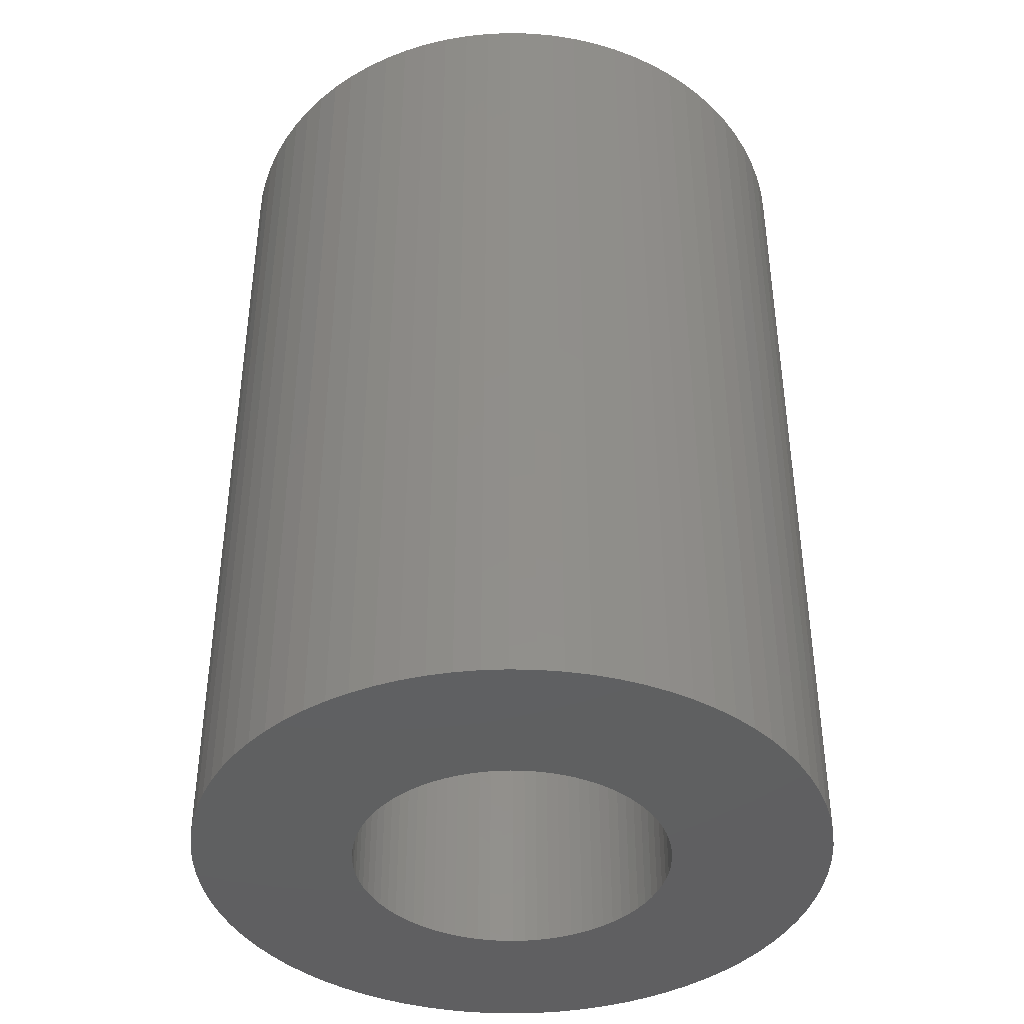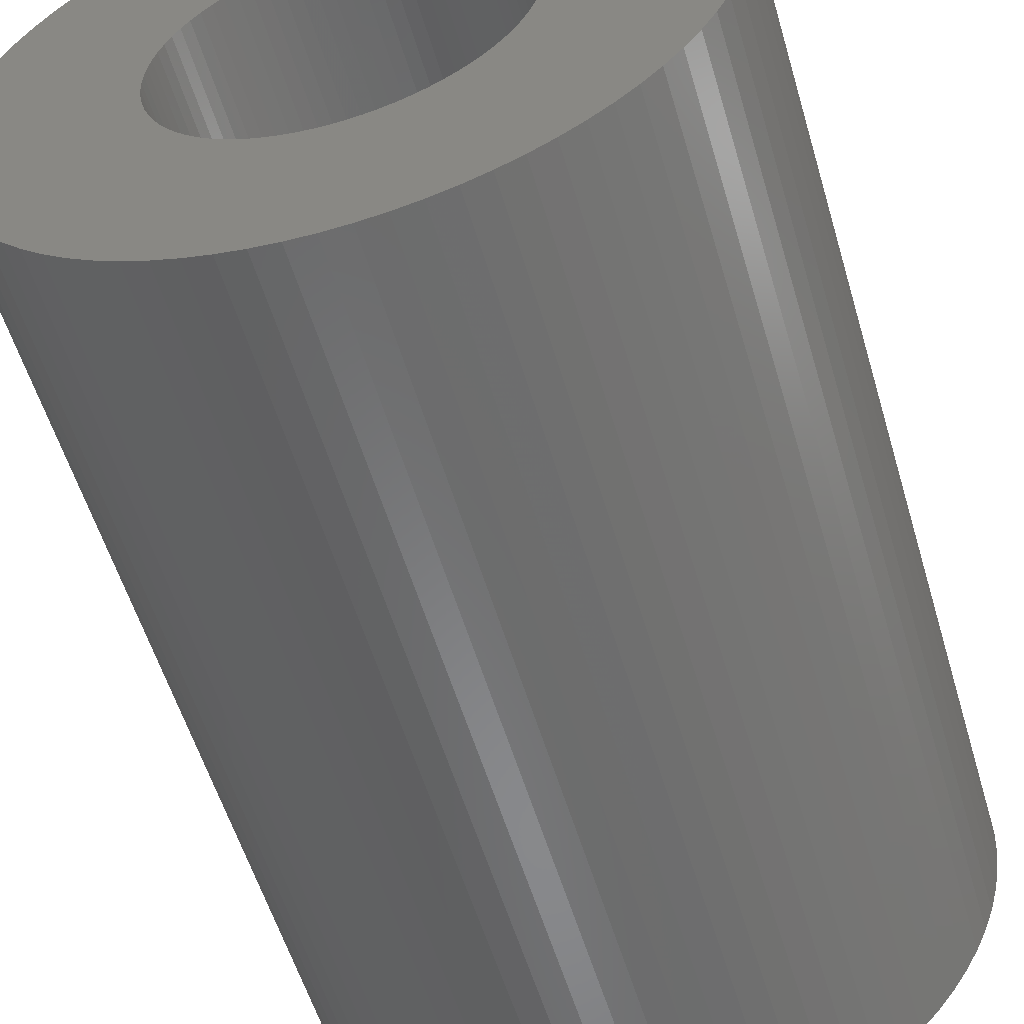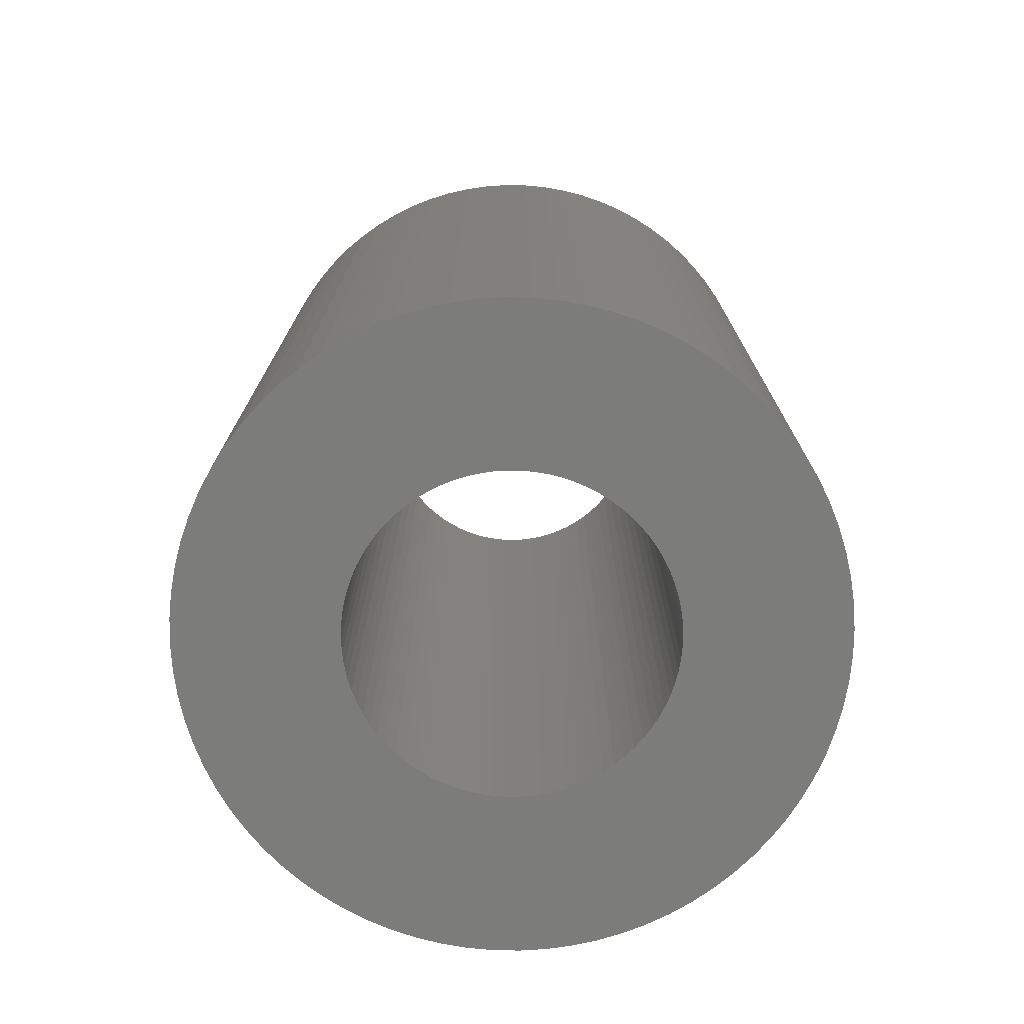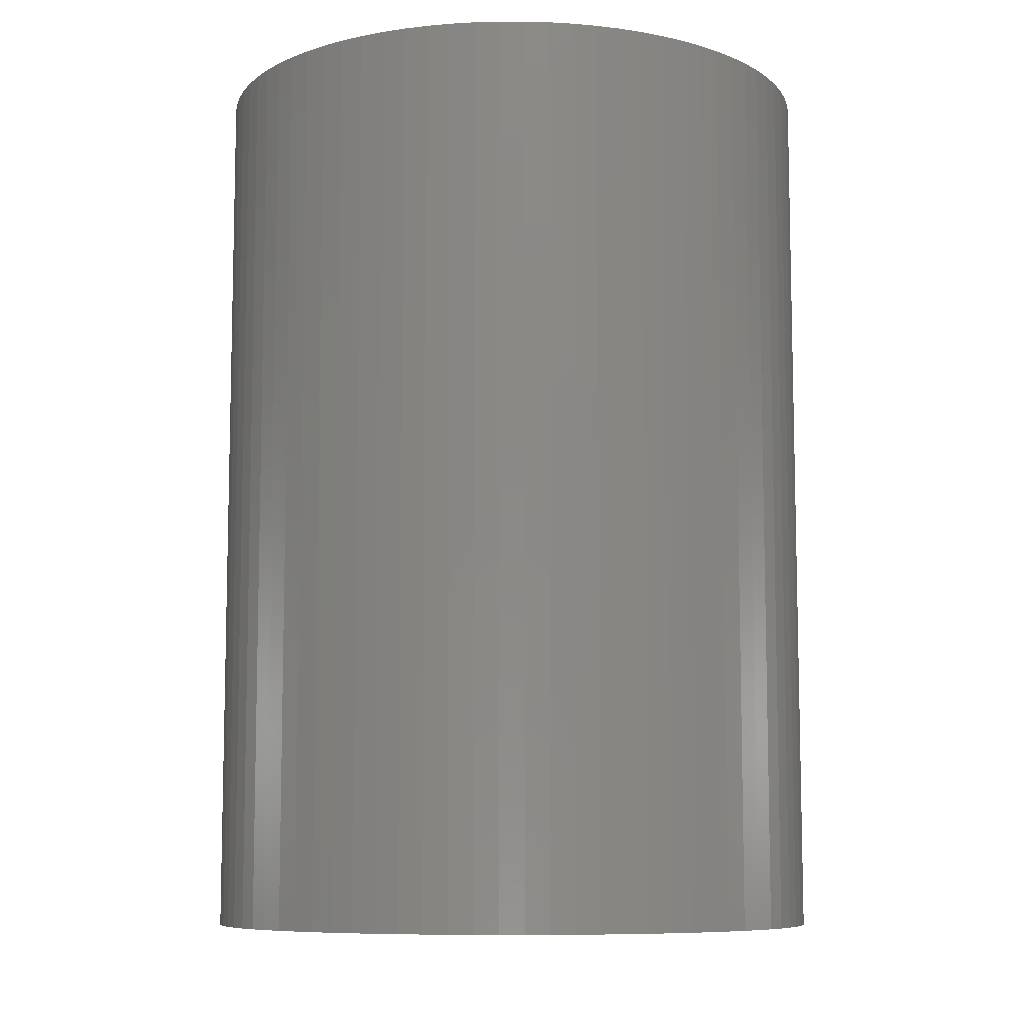
<metadata>
{"format":"stl","ext":"stl","renderer":"f3d","projection":"perspective","resolution":1024,"background":"white","views":[{"elev":-40.7,"azim":36.5,"up":"+Z"},{"elev":-55.9,"azim":-163.6,"up":"+Y"},{"elev":-75.3,"azim":-25.7,"up":"+Z"},{"elev":-8.6,"azim":105.8,"up":"+Z"}]}
</metadata>
<code>
# stl→obj: 320 verts, 640 faces
v 8 0 23
v 7.975 0.6277 0
v 7.975 0.6277 23
v 8 0 0
v -8 0 0
v -7.975 0.6277 23
v -7.975 0.6277 0
v -8 0 23
v 0.6277 7.975 0
v 0 8 23
v 0.6277 7.975 23
v 0 8 0
v -0.6277 -7.975 0
v 0 -8 23
v -0.6277 -7.975 23
v 0 -8 0
v -5.657 -5.657 0
v -6.083 -5.196 23
v -6.083 -5.196 0
v -5.657 -5.657 23
v 5.657 5.657 0
v 5.196 6.083 23
v 5.657 5.657 23
v 5.196 6.083 0
v -5.196 6.083 0
v -5.657 5.657 23
v -5.196 6.083 23
v -5.657 5.657 0
v -2.472 7.608 0
v -3.061 7.391 23
v -2.472 7.608 23
v -3.061 7.391 0
v 7.391 3.061 23
v 7.128 3.632 0
v 7.128 3.632 23
v 7.391 3.061 0
v 3.632 7.128 0
v 3.061 7.391 23
v 3.632 7.128 23
v 3.061 7.391 0
v 4.702 6.472 0
v 4.18 6.821 23
v 4.702 6.472 23
v 4.18 6.821 0
v -7.391 3.061 0
v -7.128 3.632 23
v -7.128 3.632 0
v -7.391 3.061 23
v -1.251 7.902 0
v -1.868 7.779 23
v -1.251 7.902 23
v -1.868 7.779 0
v 7.391 -3.061 23
v 7.608 -2.472 0
v 7.608 -2.472 23
v 7.391 -3.061 0
v -3.632 -7.128 0
v -3.061 -7.391 23
v -3.632 -7.128 23
v -3.061 -7.391 0
v 7.902 1.251 23
v 7.779 1.868 0
v 7.779 1.868 23
v 7.902 1.251 0
v 6.821 4.18 23
v 6.472 4.702 0
v 6.472 4.702 23
v 6.821 4.18 0
v 6.083 5.196 0
v 6.083 5.196 23
v 2.472 7.608 0
v 1.868 7.779 23
v 2.472 7.608 23
v 1.868 7.779 0
v 1.251 7.902 23
v 1.251 7.902 0
v -7.779 1.868 0
v -7.608 2.472 23
v -7.608 2.472 0
v -7.779 1.868 23
v -6.472 4.702 0
v -6.083 5.196 23
v -6.083 5.196 0
v -6.472 4.702 23
v -6.821 4.18 0
v -6.821 4.18 23
v -7.902 1.251 0
v -7.902 1.251 23
v -4.18 6.821 0
v -4.702 6.472 23
v -4.18 6.821 23
v -4.702 6.472 0
v -0.6277 7.975 0
v -0.6277 7.975 23
v 1.868 -7.779 0
v 2.472 -7.608 23
v 1.868 -7.779 23
v 2.472 -7.608 0
v 4.702 -6.472 0
v 5.196 -6.083 23
v 4.702 -6.472 23
v 5.196 -6.083 0
v 6.083 -5.196 23
v 6.472 -4.702 0
v 6.472 -4.702 23
v 6.083 -5.196 0
v -5.196 -6.083 23
v -5.196 -6.083 0
v -4.702 -6.472 0
v -4.18 -6.821 23
v -4.702 -6.472 23
v -4.18 -6.821 0
v -2.472 -7.608 23
v -2.472 -7.608 0
v -1.868 -7.779 0
v -1.251 -7.902 23
v -1.868 -7.779 23
v -1.251 -7.902 0
v -6.472 -4.702 23
v -6.472 -4.702 0
v -7.608 -2.472 0
v -7.779 -1.868 23
v -7.779 -1.868 0
v -7.608 -2.472 23
v 4 0 0
v 7.975 -0.6277 0
v 3.988 -0.3138 0
v 7.902 -1.251 0
v 3.951 -0.6257 0
v 7.779 -1.868 0
v 3.988 0.3138 0
v 3.889 -0.9338 0
v 3.804 -1.236 0
v 3.951 0.6257 0
v 3.696 -1.531 0
v 7.128 -3.632 0
v 3.564 -1.816 0
v 6.821 -4.18 0
v 3.889 0.9338 0
v 3.411 -2.09 0
v 7.608 2.472 0
v 3.236 -2.351 0
v 3.804 1.236 0
v 3.042 -2.598 0
v 5.657 -5.657 0
v 2.828 -2.828 0
v 3.696 1.531 0
v 2.598 -3.042 0
v 2.351 -3.236 0
v 4.18 -6.821 0
v 3.564 1.816 0
v 2.09 -3.411 0
v 3.632 -7.128 0
v 1.816 -3.564 0
v 3.061 -7.391 0
v 1.531 -3.696 0
v 1.236 -3.804 0
v 0.9338 -3.889 0
v 1.251 -7.902 0
v 0.6257 -3.951 0
v 0.6277 -7.975 0
v 0.3138 -3.988 0
v 0 -4 0
v -0.3138 -3.988 0
v -0.6257 -3.951 0
v -0.9338 -3.889 0
v -1.236 -3.804 0
v -1.531 -3.696 0
v -1.816 -3.564 0
v -2.09 -3.411 0
v -2.351 -3.236 0
v -2.598 -3.042 0
v -2.828 -2.828 0
v -3.042 -2.598 0
v -3.236 -2.351 0
v -3.411 -2.09 0
v -6.821 -4.18 0
v -3.564 -1.816 0
v 3.411 2.09 0
v 3.236 2.351 0
v 3.042 2.598 0
v 2.828 2.828 0
v 2.598 3.042 0
v 2.351 3.236 0
v 2.09 3.411 0
v 1.816 3.564 0
v 1.531 3.696 0
v 1.236 3.804 0
v 0.9338 3.889 0
v 0.6257 3.951 0
v 0.3138 3.988 0
v 0 4 0
v -0.3138 3.988 0
v -0.6257 3.951 0
v -0.9338 3.889 0
v -1.236 3.804 0
v -1.531 3.696 0
v -1.816 3.564 0
v -3.632 7.128 0
v -2.09 3.411 0
v -2.351 3.236 0
v -2.598 3.042 0
v -2.828 2.828 0
v -3.042 2.598 0
v -3.236 2.351 0
v -3.411 2.09 0
v -3.564 1.816 0
v -3.696 1.531 0
v -3.804 1.236 0
v -3.889 0.9338 0
v -3.951 0.6257 0
v -3.988 0.3138 0
v -4 0 0
v -7.128 -3.632 0
v -3.696 -1.531 0
v -7.391 -3.061 0
v -3.804 -1.236 0
v -3.889 -0.9338 0
v -3.951 -0.6257 0
v -7.902 -1.251 0
v -3.988 -0.3138 0
v -7.975 -0.6277 0
v 7.608 2.472 23
v 4 0 23
v 3.988 0.3138 23
v 7.975 -0.6277 23
v 3.951 0.6257 23
v 3.988 -0.3138 23
v 3.889 0.9338 23
v 7.902 -1.251 23
v 3.804 1.236 23
v 3.951 -0.6257 23
v 3.696 1.531 23
v 7.779 -1.868 23
v 3.564 1.816 23
v 3.889 -0.9338 23
v 3.411 2.09 23
v 3.236 2.351 23
v 3.804 -1.236 23
v 3.042 2.598 23
v 2.828 2.828 23
v 3.696 -1.531 23
v 2.598 3.042 23
v 7.128 -3.632 23
v 2.351 3.236 23
v 3.564 -1.816 23
v 6.821 -4.18 23
v 2.09 3.411 23
v 1.816 3.564 23
v 1.531 3.696 23
v 1.236 3.804 23
v 0.9338 3.889 23
v 0.6257 3.951 23
v 0.3138 3.988 23
v 0 4 23
v -0.3138 3.988 23
v -0.6257 3.951 23
v -0.9338 3.889 23
v -1.236 3.804 23
v -1.531 3.696 23
v -1.816 3.564 23
v -3.632 7.128 23
v -2.09 3.411 23
v -2.351 3.236 23
v -2.598 3.042 23
v -2.828 2.828 23
v -3.042 2.598 23
v -3.236 2.351 23
v -3.411 2.09 23
v -3.564 1.816 23
v 3.411 -2.09 23
v 3.236 -2.351 23
v 3.042 -2.598 23
v 5.657 -5.657 23
v 2.828 -2.828 23
v 2.598 -3.042 23
v 2.351 -3.236 23
v 4.18 -6.821 23
v 2.09 -3.411 23
v 3.632 -7.128 23
v 1.816 -3.564 23
v 3.061 -7.391 23
v 1.531 -3.696 23
v 1.236 -3.804 23
v 0.9338 -3.889 23
v 1.251 -7.902 23
v 0.6257 -3.951 23
v 0.6277 -7.975 23
v 0.3138 -3.988 23
v 0 -4 23
v -0.3138 -3.988 23
v -0.6257 -3.951 23
v -0.9338 -3.889 23
v -1.236 -3.804 23
v -1.531 -3.696 23
v -1.816 -3.564 23
v -2.09 -3.411 23
v -2.351 -3.236 23
v -2.598 -3.042 23
v -2.828 -2.828 23
v -3.042 -2.598 23
v -3.236 -2.351 23
v -3.411 -2.09 23
v -6.821 -4.18 23
v -3.564 -1.816 23
v -7.128 -3.632 23
v -3.696 -1.531 23
v -7.391 -3.061 23
v -3.804 -1.236 23
v -3.889 -0.9338 23
v -3.951 -0.6257 23
v -7.902 -1.251 23
v -3.988 -0.3138 23
v -7.975 -0.6277 23
v -4 0 23
v -3.696 1.531 23
v -3.804 1.236 23
v -3.889 0.9338 23
v -3.951 0.6257 23
v -3.988 0.3138 23
f 1 2 3
f 2 1 4
f 5 6 7
f 6 5 8
f 9 10 11
f 10 9 12
f 13 14 15
f 14 13 16
f 17 18 19
f 18 17 20
f 21 22 23
f 22 21 24
f 25 26 27
f 26 25 28
f 29 30 31
f 30 29 32
f 33 34 35
f 34 33 36
f 37 38 39
f 38 37 40
f 41 42 43
f 42 41 44
f 45 46 47
f 46 45 48
f 49 50 51
f 50 49 52
f 53 54 55
f 54 53 56
f 57 58 59
f 58 57 60
f 61 62 63
f 62 61 64
f 3 64 61
f 64 3 2
f 65 66 67
f 66 65 68
f 67 69 70
f 69 67 66
f 35 68 65
f 68 35 34
f 71 72 73
f 72 71 74
f 40 73 38
f 73 40 71
f 74 75 72
f 75 74 76
f 44 39 42
f 39 44 37
f 24 43 22
f 43 24 41
f 77 78 79
f 78 77 80
f 81 82 83
f 82 81 84
f 83 26 28
f 26 83 82
f 85 84 81
f 84 85 86
f 79 48 45
f 48 79 78
f 87 80 77
f 80 87 88
f 89 90 91
f 90 89 92
f 92 27 90
f 27 92 25
f 52 31 50
f 31 52 29
f 93 51 94
f 51 93 49
f 95 96 97
f 96 95 98
f 99 100 101
f 100 99 102
f 103 104 105
f 104 103 106
f 17 107 20
f 107 17 108
f 109 110 111
f 110 109 112
f 60 113 58
f 113 60 114
f 115 116 117
f 116 115 118
f 19 119 120
f 119 19 18
f 121 122 123
f 122 121 124
f 125 4 126
f 127 126 128
f 4 125 2
f 129 128 130
f 131 2 125
f 132 130 54
f 2 131 64
f 133 54 56
f 134 64 131
f 135 56 136
f 64 134 62
f 137 136 138
f 139 62 134
f 140 138 104
f 62 139 141
f 142 104 106
f 143 141 139
f 144 106 145
f 141 143 36
f 146 145 102
f 147 36 143
f 148 102 99
f 36 147 34
f 149 99 150
f 151 34 147
f 34 151 68
f 126 127 125
f 128 129 127
f 130 132 129
f 54 133 132
f 56 135 133
f 152 150 153
f 136 137 135
f 138 140 137
f 104 142 140
f 154 153 155
f 106 144 142
f 145 146 144
f 102 148 146
f 156 155 98
f 99 149 148
f 150 152 149
f 157 98 95
f 153 154 152
f 155 156 154
f 158 95 159
f 98 157 156
f 95 158 157
f 160 159 161
f 159 160 158
f 161 162 160
f 16 162 161
f 16 163 162
f 16 164 163
f 13 164 16
f 164 13 165
f 118 165 13
f 165 118 166
f 115 166 118
f 166 115 167
f 114 167 115
f 167 114 168
f 60 168 114
f 168 60 169
f 57 169 60
f 169 57 170
f 112 170 57
f 170 112 171
f 109 171 112
f 171 109 172
f 108 172 109
f 172 108 173
f 17 173 108
f 173 17 174
f 19 174 17
f 174 19 175
f 120 175 19
f 175 120 176
f 176 177 178
f 177 176 120
f 179 68 151
f 68 179 66
f 180 66 179
f 66 180 69
f 181 69 180
f 69 181 21
f 182 21 181
f 21 182 24
f 183 24 182
f 24 183 41
f 184 41 183
f 41 184 44
f 185 44 184
f 44 185 37
f 186 37 185
f 37 186 40
f 187 40 186
f 40 187 71
f 188 71 187
f 71 188 74
f 189 74 188
f 74 189 76
f 190 76 189
f 76 190 9
f 191 9 190
f 192 9 191
f 192 12 9
f 193 12 192
f 93 193 194
f 193 93 12
f 49 194 195
f 52 195 196
f 194 49 93
f 29 196 197
f 32 197 198
f 195 52 49
f 199 198 200
f 89 200 201
f 196 29 52
f 92 201 202
f 25 202 203
f 28 203 204
f 197 32 29
f 83 204 205
f 81 205 206
f 85 206 207
f 198 199 32
f 47 207 208
f 45 208 209
f 79 209 210
f 77 210 211
f 87 211 212
f 200 89 199
f 7 212 213
f 214 178 177
f 178 214 215
f 201 92 89
f 216 215 214
f 202 25 92
f 215 216 217
f 203 28 25
f 121 217 216
f 204 83 28
f 217 121 218
f 205 81 83
f 123 218 121
f 206 85 81
f 218 123 219
f 207 47 85
f 220 219 123
f 208 45 47
f 219 220 221
f 209 79 45
f 222 221 220
f 210 77 79
f 221 222 213
f 211 87 77
f 5 213 222
f 212 7 87
f 213 5 7
f 223 36 33
f 36 223 141
f 63 141 223
f 141 63 62
f 70 21 23
f 21 70 69
f 76 11 75
f 11 76 9
f 47 86 85
f 86 47 46
f 7 88 87
f 88 7 6
f 224 1 3
f 225 3 61
f 1 224 226
f 227 61 63
f 228 226 224
f 229 63 223
f 226 228 230
f 231 223 33
f 232 230 228
f 233 33 35
f 230 232 234
f 235 35 65
f 236 234 232
f 237 65 67
f 234 236 55
f 238 67 70
f 239 55 236
f 240 70 23
f 55 239 53
f 241 23 22
f 242 53 239
f 243 22 43
f 53 242 244
f 245 43 42
f 246 244 242
f 244 246 247
f 3 225 224
f 61 227 225
f 63 229 227
f 223 231 229
f 33 233 231
f 248 42 39
f 35 235 233
f 65 237 235
f 67 238 237
f 249 39 38
f 70 240 238
f 23 241 240
f 22 243 241
f 250 38 73
f 43 245 243
f 42 248 245
f 251 73 72
f 39 249 248
f 38 250 249
f 252 72 75
f 73 251 250
f 72 252 251
f 253 75 11
f 75 253 252
f 11 254 253
f 10 254 11
f 10 255 254
f 10 256 255
f 94 256 10
f 256 94 257
f 51 257 94
f 257 51 258
f 50 258 51
f 258 50 259
f 31 259 50
f 259 31 260
f 30 260 31
f 260 30 261
f 262 261 30
f 261 262 263
f 91 263 262
f 263 91 264
f 90 264 91
f 264 90 265
f 27 265 90
f 265 27 266
f 26 266 27
f 266 26 267
f 82 267 26
f 267 82 268
f 84 268 82
f 268 84 269
f 269 86 270
f 86 269 84
f 271 247 246
f 247 271 105
f 272 105 271
f 105 272 103
f 273 103 272
f 103 273 274
f 275 274 273
f 274 275 100
f 276 100 275
f 100 276 101
f 277 101 276
f 101 277 278
f 279 278 277
f 278 279 280
f 281 280 279
f 280 281 282
f 283 282 281
f 282 283 96
f 284 96 283
f 96 284 97
f 285 97 284
f 97 285 286
f 287 286 285
f 286 287 288
f 289 288 287
f 290 288 289
f 290 14 288
f 291 14 290
f 15 291 292
f 291 15 14
f 116 292 293
f 117 293 294
f 292 116 15
f 113 294 295
f 58 295 296
f 293 117 116
f 59 296 297
f 110 297 298
f 294 113 117
f 111 298 299
f 107 299 300
f 20 300 301
f 295 58 113
f 18 301 302
f 119 302 303
f 304 303 305
f 296 59 58
f 306 305 307
f 308 307 309
f 124 309 310
f 122 310 311
f 312 311 313
f 297 110 59
f 314 313 315
f 46 270 86
f 270 46 316
f 298 111 110
f 48 316 46
f 299 107 111
f 316 48 317
f 300 20 107
f 78 317 48
f 301 18 20
f 317 78 318
f 302 119 18
f 80 318 78
f 303 304 119
f 318 80 319
f 305 306 304
f 88 319 80
f 307 308 306
f 319 88 320
f 309 124 308
f 6 320 88
f 310 122 124
f 320 6 315
f 311 312 122
f 8 315 6
f 313 314 312
f 315 8 314
f 199 91 262
f 91 199 89
f 32 262 30
f 262 32 199
f 12 94 10
f 94 12 93
f 226 4 1
f 4 226 126
f 16 288 14
f 288 16 161
f 159 97 286
f 97 159 95
f 98 282 96
f 282 98 155
f 102 274 100
f 274 102 145
f 150 101 278
f 101 150 99
f 155 280 282
f 280 155 153
f 105 138 247
f 138 105 104
f 247 136 244
f 136 247 138
f 234 128 230
f 128 234 130
f 55 130 234
f 130 55 54
f 230 126 226
f 126 230 128
f 108 111 107
f 111 108 109
f 112 59 110
f 59 112 57
f 114 117 113
f 117 114 115
f 118 15 116
f 15 118 13
f 214 308 216
f 308 214 306
f 120 304 177
f 304 120 119
f 216 124 121
f 124 216 308
f 123 312 220
f 312 123 122
f 222 8 5
f 8 222 314
f 161 286 288
f 286 161 159
f 274 106 103
f 106 274 145
f 153 278 280
f 278 153 150
f 244 56 53
f 56 244 136
f 177 306 214
f 306 177 304
f 220 314 222
f 314 220 312
f 125 225 131
f 225 125 224
f 315 212 320
f 212 315 213
f 192 254 255
f 254 192 191
f 163 291 290
f 291 163 164
f 183 241 243
f 241 183 182
f 203 265 266
f 265 203 202
f 197 259 260
f 259 197 196
f 147 235 151
f 235 147 233
f 188 250 251
f 250 188 187
f 186 248 249
f 248 186 185
f 316 207 270
f 207 316 208
f 195 257 258
f 257 195 194
f 154 283 281
f 283 154 156
f 133 236 132
f 236 133 239
f 139 231 143
f 231 139 229
f 143 233 147
f 233 143 231
f 179 238 180
f 238 179 237
f 151 237 179
f 237 151 235
f 190 252 253
f 252 190 189
f 189 251 252
f 251 189 188
f 191 253 254
f 253 191 190
f 187 249 250
f 249 187 186
f 184 243 245
f 243 184 183
f 318 209 317
f 209 318 210
f 268 204 267
f 204 268 205
f 267 203 266
f 203 267 204
f 317 208 316
f 208 317 209
f 319 210 318
f 210 319 211
f 201 263 264
f 263 201 200
f 198 260 261
f 260 198 197
f 202 264 265
f 264 202 201
f 196 258 259
f 258 196 195
f 194 256 257
f 256 194 193
f 157 285 284
f 285 157 158
f 152 281 279
f 281 152 154
f 140 246 137
f 246 140 271
f 144 272 142
f 272 144 273
f 137 242 135
f 242 137 246
f 172 300 299
f 300 172 173
f 167 295 294
f 295 167 168
f 165 293 292
f 293 165 166
f 302 176 303
f 176 302 175
f 305 215 307
f 215 305 178
f 301 175 302
f 175 301 174
f 309 218 310
f 218 309 217
f 134 229 139
f 229 134 227
f 131 227 134
f 227 131 225
f 180 240 181
f 240 180 238
f 181 241 182
f 241 181 240
f 185 245 248
f 245 185 184
f 270 206 269
f 206 270 207
f 269 205 268
f 205 269 206
f 320 211 319
f 211 320 212
f 200 261 263
f 261 200 198
f 193 255 256
f 255 193 192
f 162 290 289
f 290 162 163
f 158 287 285
f 287 158 160
f 156 284 283
f 284 156 157
f 148 277 276
f 277 148 149
f 146 273 144
f 273 146 275
f 149 279 277
f 279 149 152
f 142 271 140
f 271 142 272
f 135 239 133
f 239 135 242
f 132 232 129
f 232 132 236
f 129 228 127
f 228 129 232
f 171 299 298
f 299 171 172
f 168 296 295
f 296 168 169
f 170 298 297
f 298 170 171
f 166 294 293
f 294 166 167
f 164 292 291
f 292 164 165
f 303 178 305
f 178 303 176
f 300 174 301
f 174 300 173
f 307 217 309
f 217 307 215
f 310 219 311
f 219 310 218
f 313 213 315
f 213 313 221
f 160 289 287
f 289 160 162
f 146 276 275
f 276 146 148
f 127 224 125
f 224 127 228
f 169 297 296
f 297 169 170
f 311 221 313
f 221 311 219

</code>
